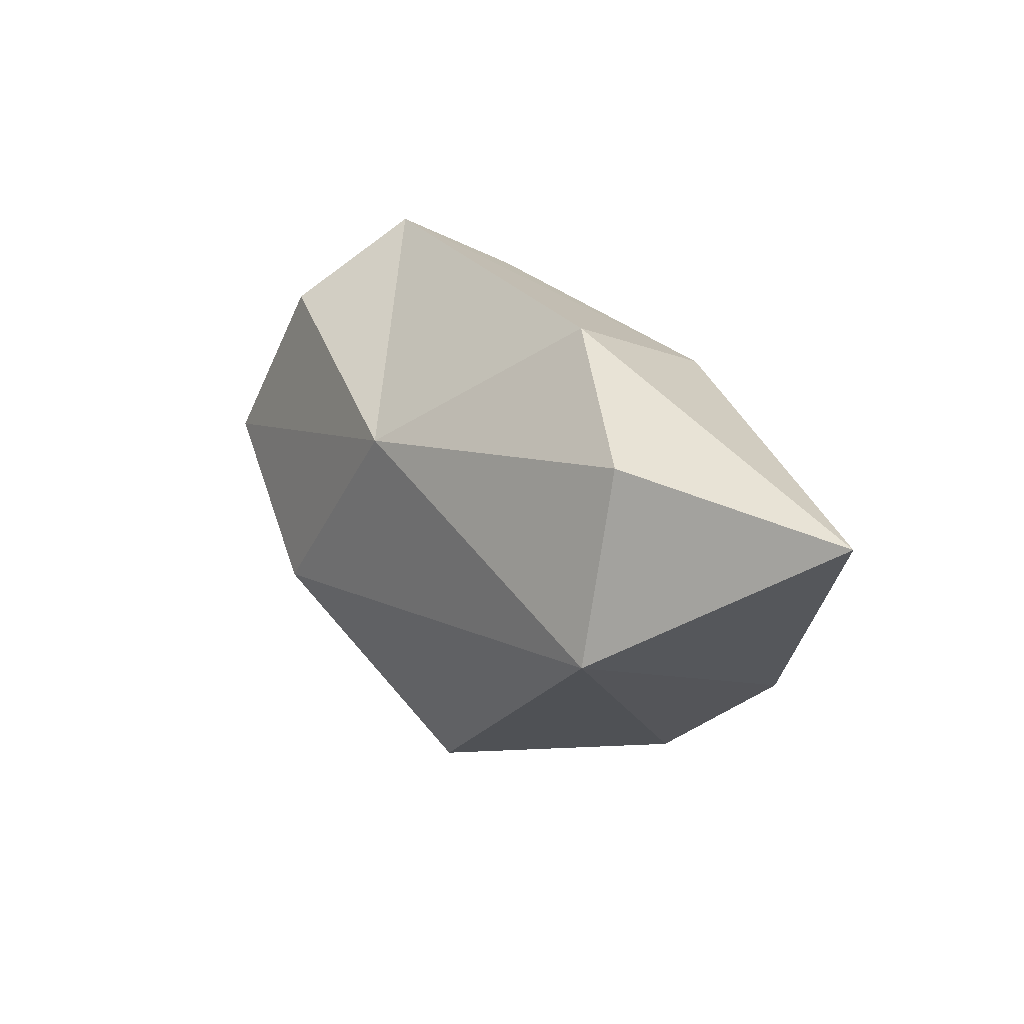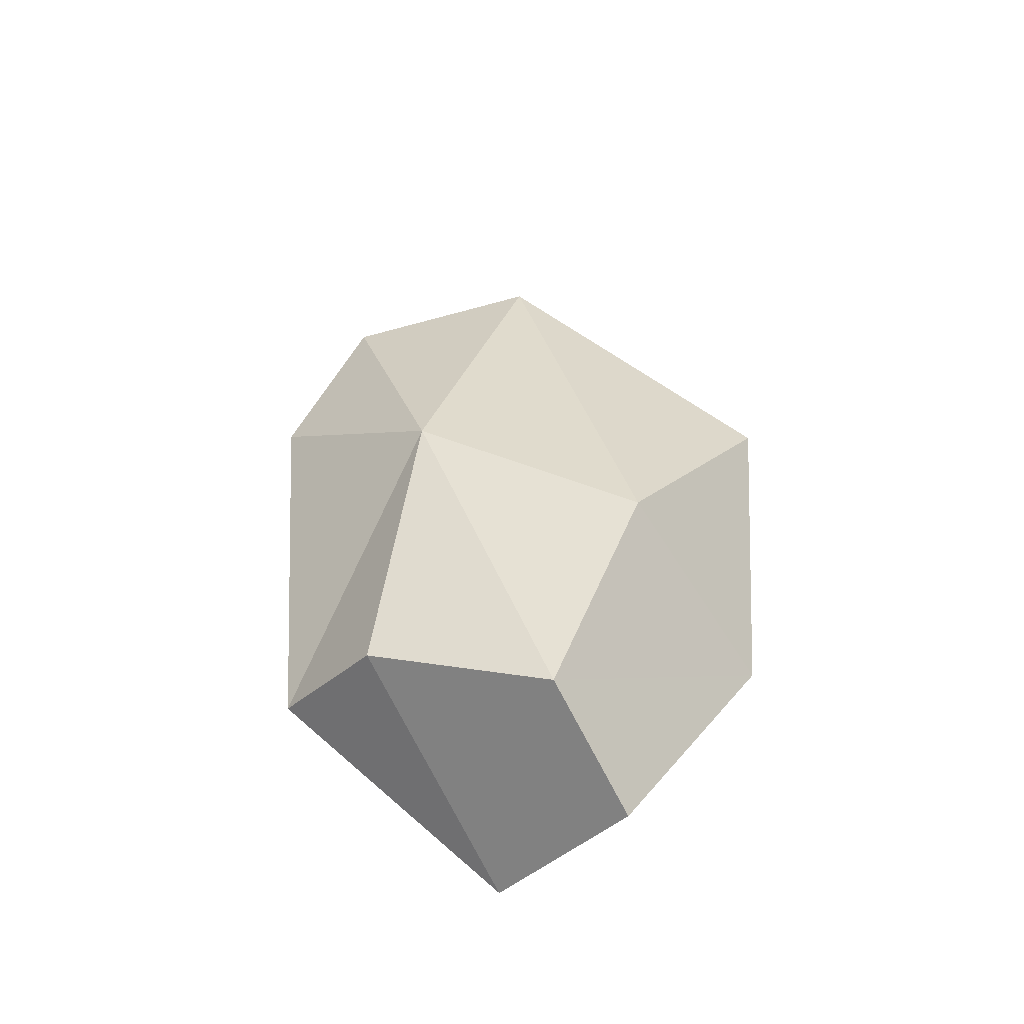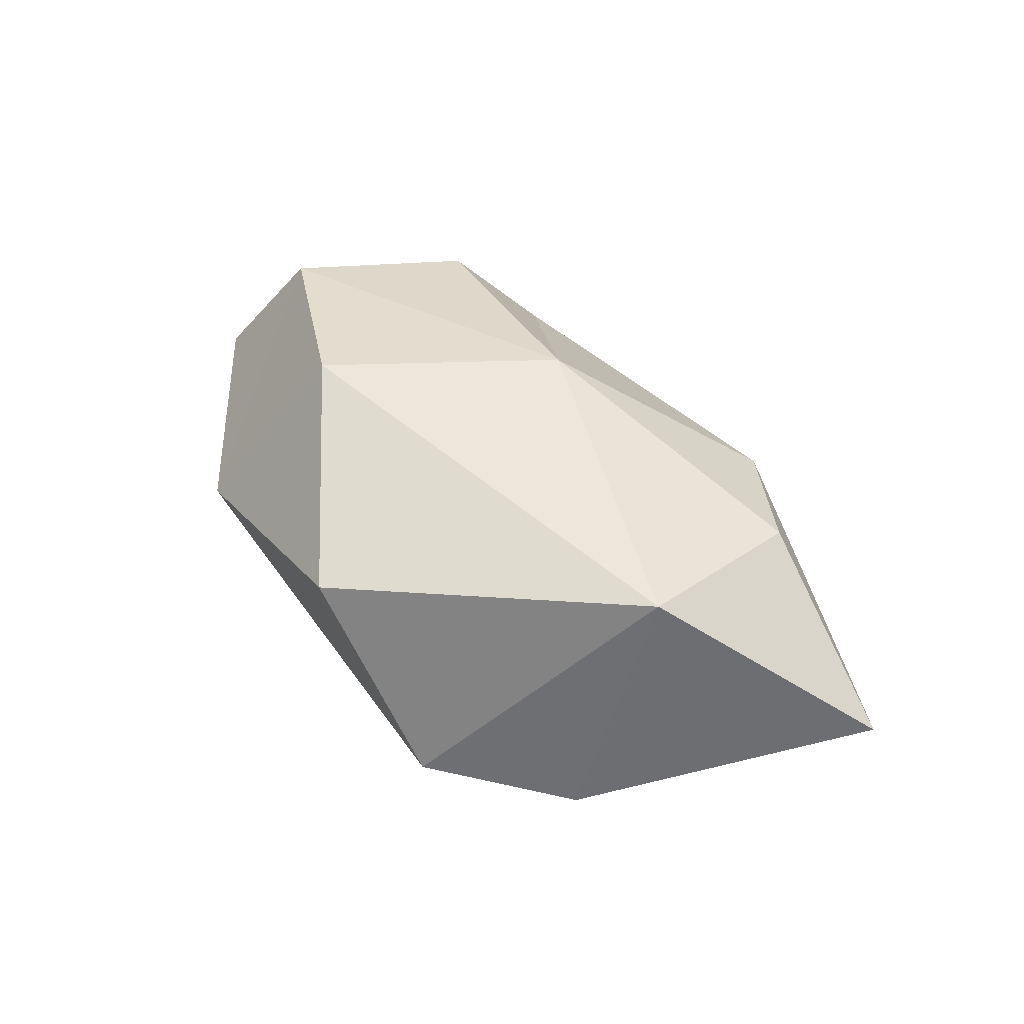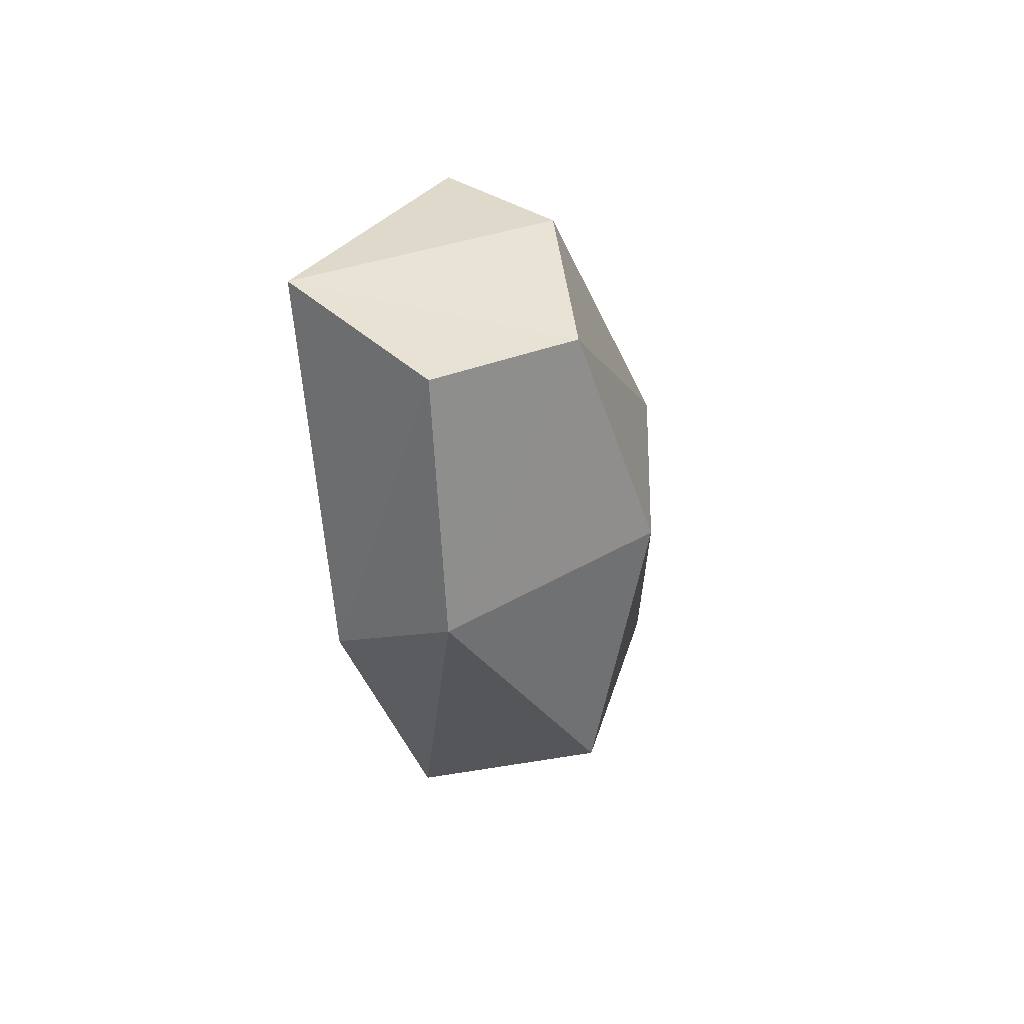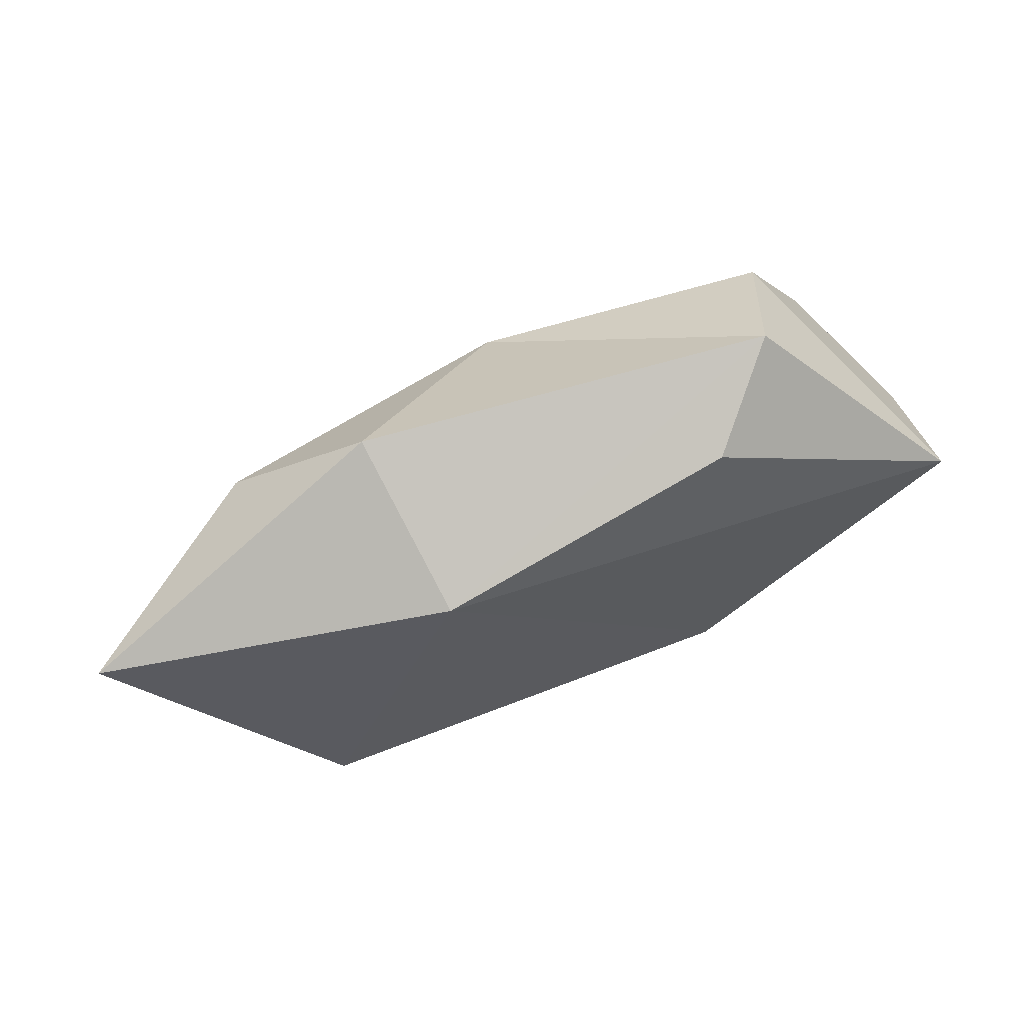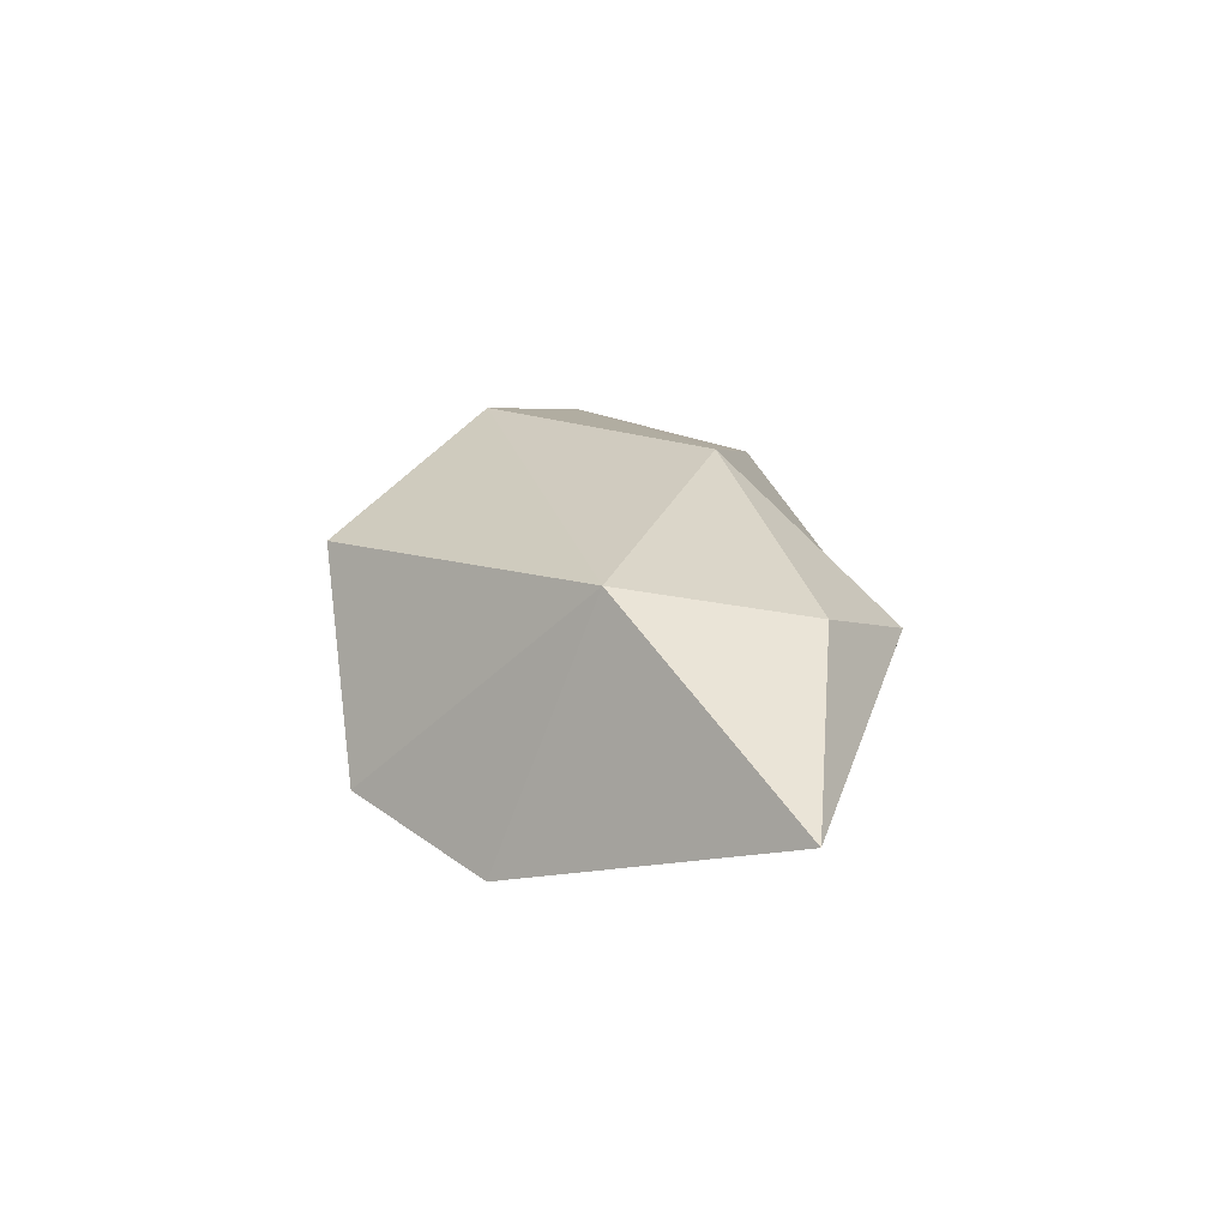
<metadata>
{"format":"obj","ext":"obj","renderer":"f3d","projection":"perspective","resolution":1024,"background":"white","views":[{"elev":21.5,"azim":-126.7,"up":"+Z"},{"elev":37.8,"azim":82.3,"up":"+Y"},{"elev":49.0,"azim":-132.3,"up":"+Y"},{"elev":-20.5,"azim":96.3,"up":"+Z"},{"elev":65.9,"azim":-23.6,"up":"+Z"},{"elev":19.1,"azim":-97.6,"up":"+Y"}]}
</metadata>
<code>
g Rock_Round_crk_m_03_Collider
v 0.2735 0.04666 0.3758
v -0.2566 0.003742 0.2904
v 0.7288 -0.01947 0.105
v 0.7959 0.2228 -0.1113
v 0.6747 0.4443 0.003183
v 0.4201 0.1941 0.4594
v 0.5114 0.3908 0.3098
v 0.2894 -0.005493 -0.3673
v -0.503 -0.000732 -0.281
v -0.2756 0.06562 -0.4806
v 0.03526 0.5266 0.1626
v 0.3296 0.5392 -0.2033
v -0.5155 0.4741 -0.1028
v -0.01932 0.407 -0.5012
v -0.8554 0.1923 0.1584
v -0.5077 0.4033 0.2412
v -0.2913 0.3052 0.4153
v 0.4633 0.2098 -0.4104
f 1 2 3
f 3 8 4
f 4 5 3
f 11 5 12
f 6 3 7
f 11 6 7
f 2 6 17
f 18 5 4
f 3 2 8
f 8 9 10
f 11 12 13
f 10 13 14
f 15 9 2
f 16 15 17
f 14 18 10
f 17 11 16
f 11 13 16
f 13 12 14
f 13 9 15
f 2 9 8
f 14 12 18
f 5 11 7
f 18 4 8
f 1 3 6
f 5 7 3
f 11 17 6
f 2 1 6
f 18 12 5
f 13 15 16
f 10 9 13
f 15 2 17
f 10 18 8

</code>
